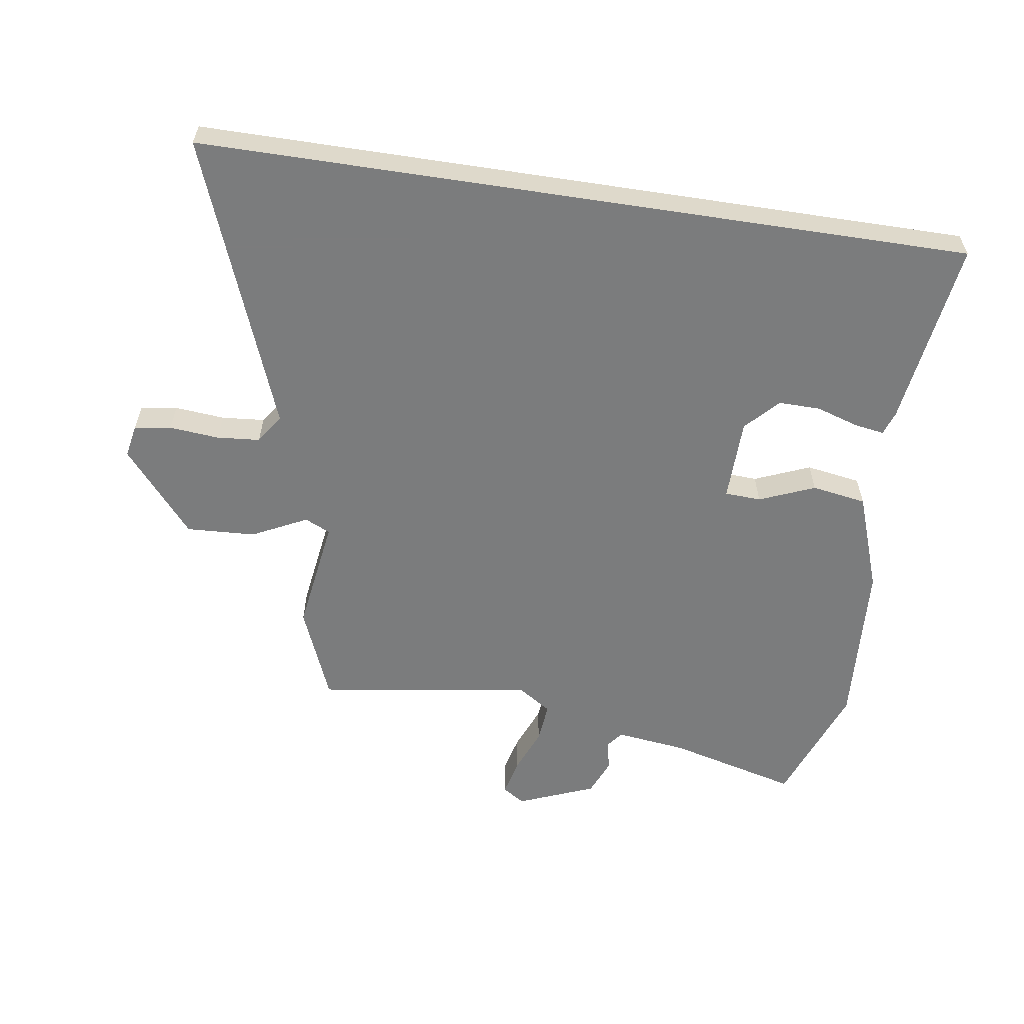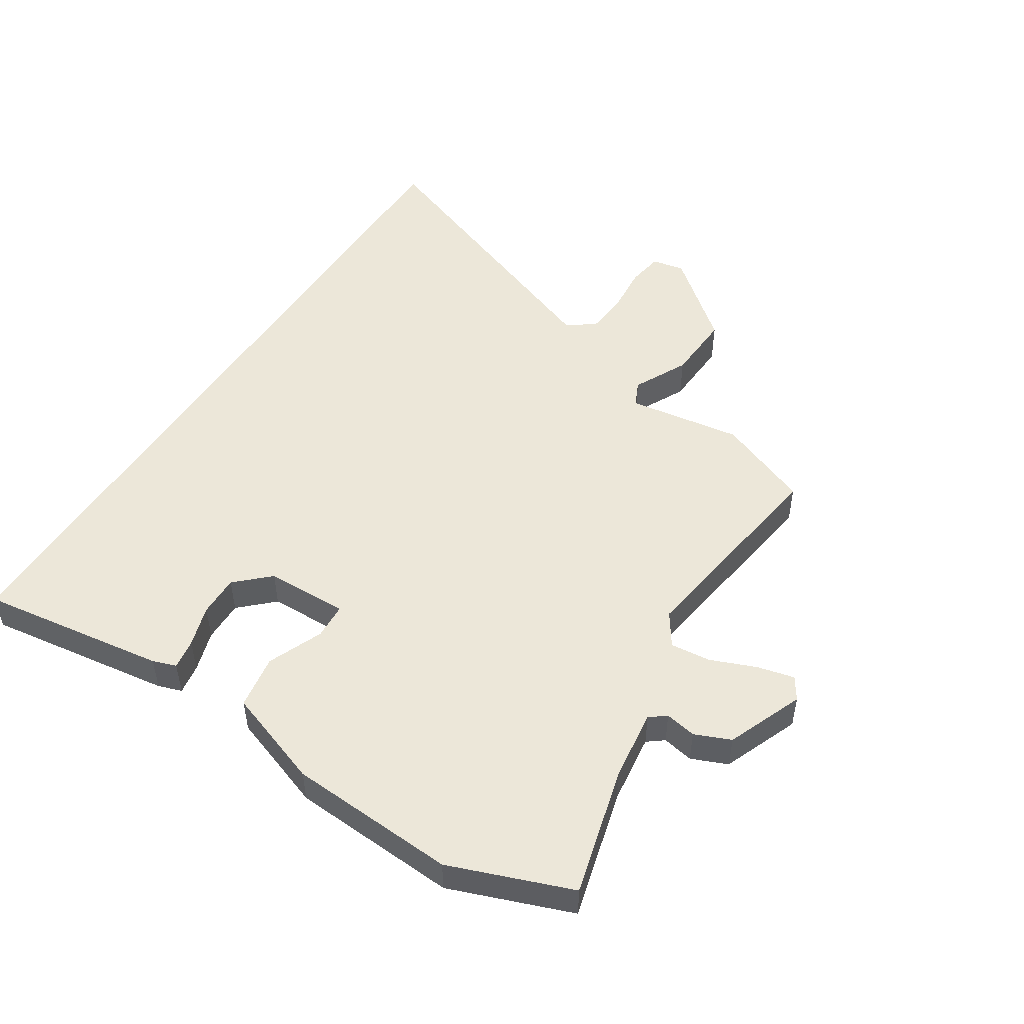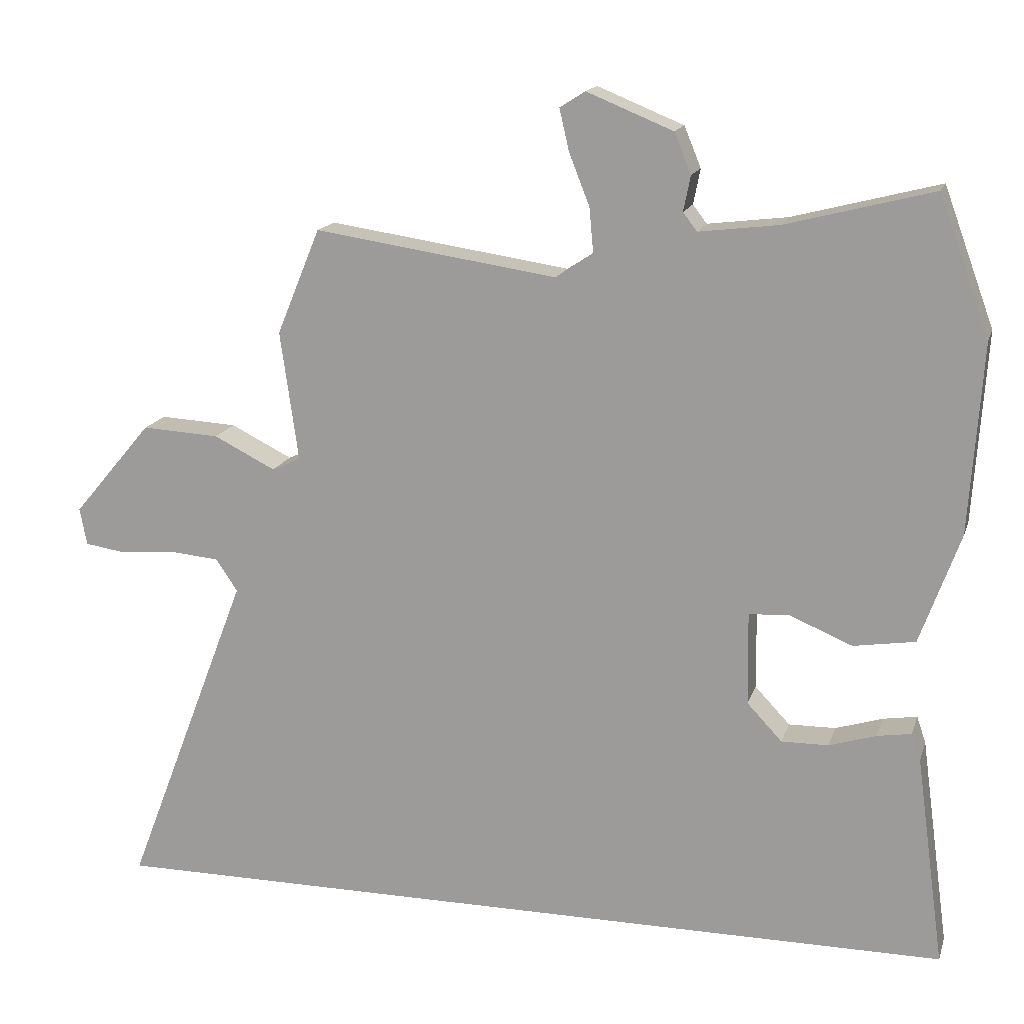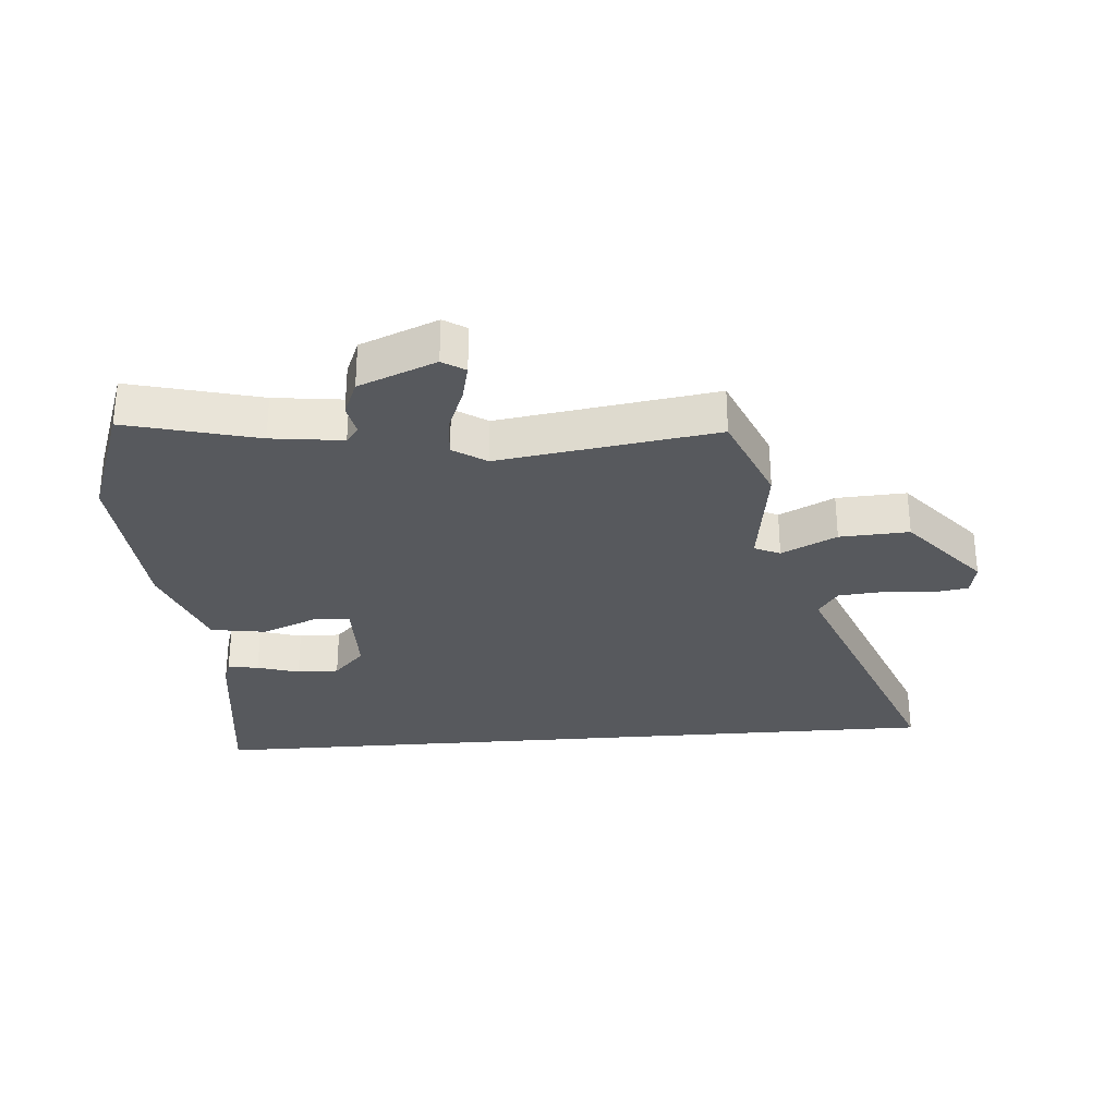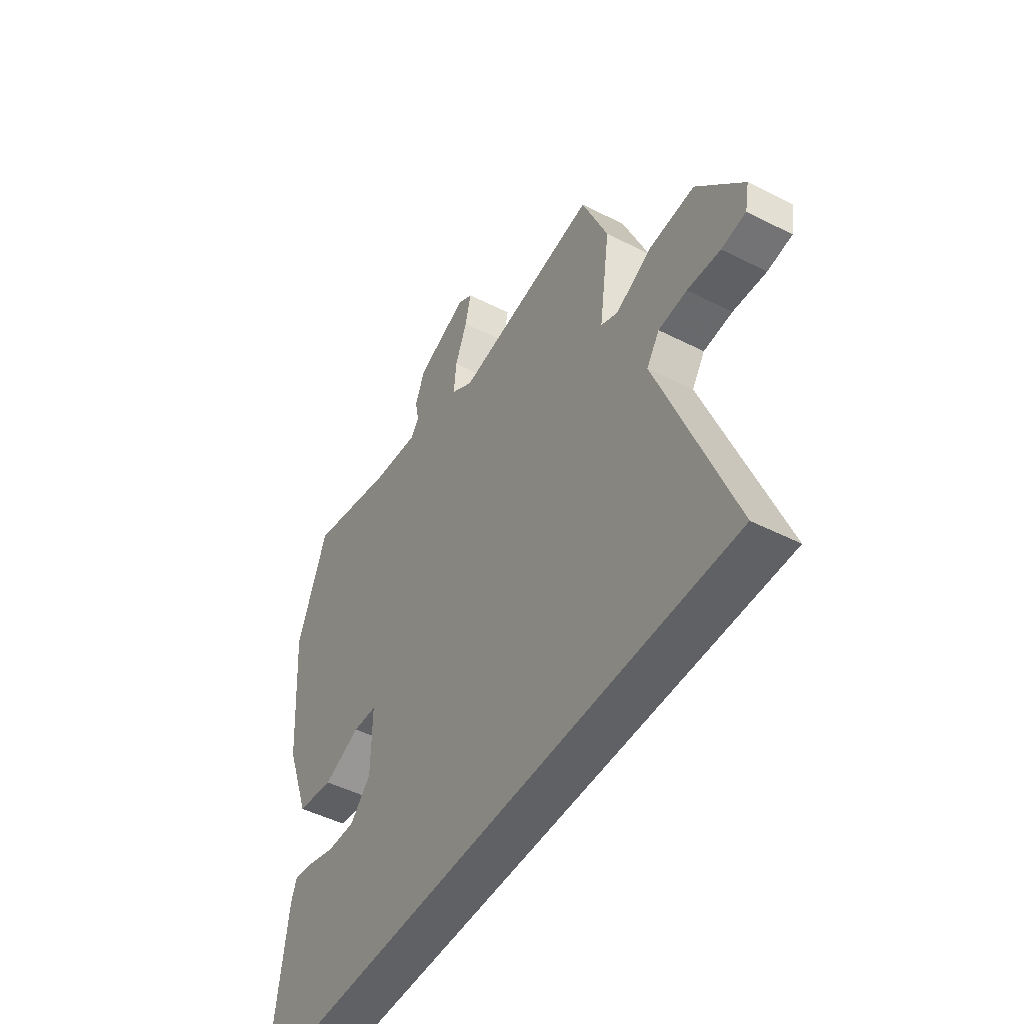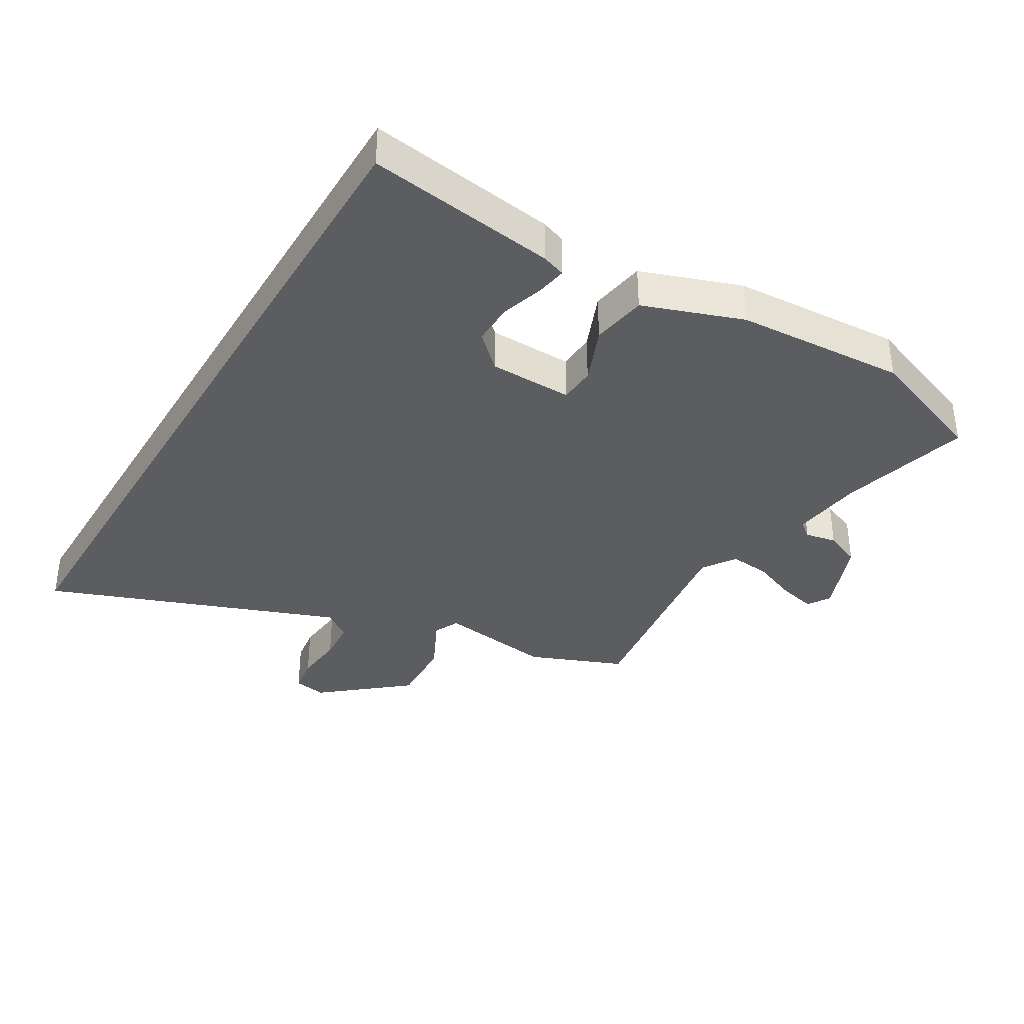
<metadata>
{"format":"obj","ext":"obj","renderer":"f3d","projection":"perspective","resolution":1024,"background":"white","views":[{"elev":-58.7,"azim":171.3,"up":"+Y"},{"elev":49.9,"azim":-57.7,"up":"+Y"},{"elev":15.9,"azim":-164.8,"up":"+Z"},{"elev":-29.7,"azim":4.6,"up":"+Y"},{"elev":-48.1,"azim":60.3,"up":"+Z"},{"elev":-36.2,"azim":-121.1,"up":"+Y"}]}
</metadata>
<code>
v -0.535 0.07 0.404
v -0.463 0.07 0.6
v -0.254 0.07 0.546
v -0.14 0.07 0.532
v -0.12 0.07 0.558
v -0.13 0.07 0.608
v -0.106 0.07 0.666
v 0.017 0.07 0.716
v 0.053 0.07 0.693
v 0.039 0.07 0.633
v 0.01 0.07 0.56
v 0.004 0.07 0.495
v 0.057 0.07 0.46
v 0.404 0.07 0.511
v 0.466 0.07 0.36
v 0.44 0.07 0.175
v 0.481 0.07 0.156
v 0.569 0.07 0.2
v 0.68 0.07 0.206
v 0.793 0.07 0.072
v 0.783 0.07 0.019
v 0.724 0.07 0.01
v 0.644 0.07 0.017
v 0.575 0.07 0.011
v 0.544 0.07 -0.035
v 0.722 0.07 -0.5
v -0.514 0.07 -0.5
v -0.473 0.07 -0.199
v -0.46 0.07 -0.161
v -0.411 0.07 -0.169
v -0.344 0.07 -0.19
v -0.277 0.07 -0.191
v -0.227 0.07 -0.138
v -0.225 0.07 -0.005
v -0.283 0.07 -0.002
v -0.372 0.07 -0.039
v -0.46 0.07 -0.025
v -0.517 0.07 0.133
v -0.535 0 0.404
v -0.463 0 0.6
v -0.254 0 0.546
v -0.14 0 0.532
v -0.12 0 0.558
v -0.13 0 0.608
v -0.106 0 0.666
v 0.017 0 0.716
v 0.053 0 0.693
v 0.039 0 0.633
v 0.01 0 0.56
v 0.004 0 0.495
v 0.057 0 0.46
v 0.404 0 0.511
v 0.466 0 0.36
v 0.44 0 0.175
v 0.481 0 0.156
v 0.569 0 0.2
v 0.68 0 0.206
v 0.793 0 0.072
v 0.783 0 0.019
v 0.724 0 0.01
v 0.644 0 0.017
v 0.575 0 0.011
v 0.544 0 -0.035
v 0.722 0 -0.5
v -0.514 0 -0.5
v -0.473 0 -0.199
v -0.46 0 -0.161
v -0.411 0 -0.169
v -0.344 0 -0.19
v -0.277 0 -0.191
v -0.227 0 -0.138
v -0.225 0 -0.005
v -0.283 0 -0.002
v -0.372 0 -0.039
v -0.46 0 -0.025
v -0.517 0 0.133
f 35 36 37 38
f 34 35 38 1
f 28 29 30 31
f 28 31 32
f 27 28 32
f 25 26 27 32
f 24 25 32 33
f 20 21 22 23
f 20 23 24
f 17 18 19 20
f 17 20 24 33
f 13 14 15 16
f 12 13 16
f 8 9 10 11
f 8 11 12
f 5 6 7 8
f 4 5 8 12
f 3 4 12 16
f 34 1 2 3
f 16 17 33 34
f 3 16 34
f 76 75 74 73
f 39 76 73 72
f 69 68 67 66
f 70 69 66
f 70 66 65
f 70 65 64 63
f 71 70 63 62
f 61 60 59 58
f 62 61 58
f 58 57 56 55
f 71 62 58 55
f 54 53 52 51
f 54 51 50
f 49 48 47 46
f 50 49 46
f 46 45 44 43
f 50 46 43 42
f 54 50 42 41
f 41 40 39 72
f 72 71 55 54
f 72 54 41
f 1 39 40 2
f 2 40 41 3
f 3 41 42 4
f 4 42 43 5
f 5 43 44 6
f 6 44 45 7
f 7 45 46 8
f 8 46 47 9
f 9 47 48 10
f 10 48 49 11
f 11 49 50 12
f 12 50 51 13
f 13 51 52 14
f 14 52 53 15
f 15 53 54 16
f 16 54 55 17
f 17 55 56 18
f 18 56 57 19
f 19 57 58 20
f 20 58 59 21
f 21 59 60 22
f 22 60 61 23
f 23 61 62 24
f 24 62 63 25
f 25 63 64 26
f 26 64 65 27
f 27 65 66 28
f 28 66 67 29
f 29 67 68 30
f 30 68 69 31
f 31 69 70 32
f 32 70 71 33
f 33 71 72 34
f 34 72 73 35
f 35 73 74 36
f 36 74 75 37
f 37 75 76 38
f 38 76 39 1

</code>
